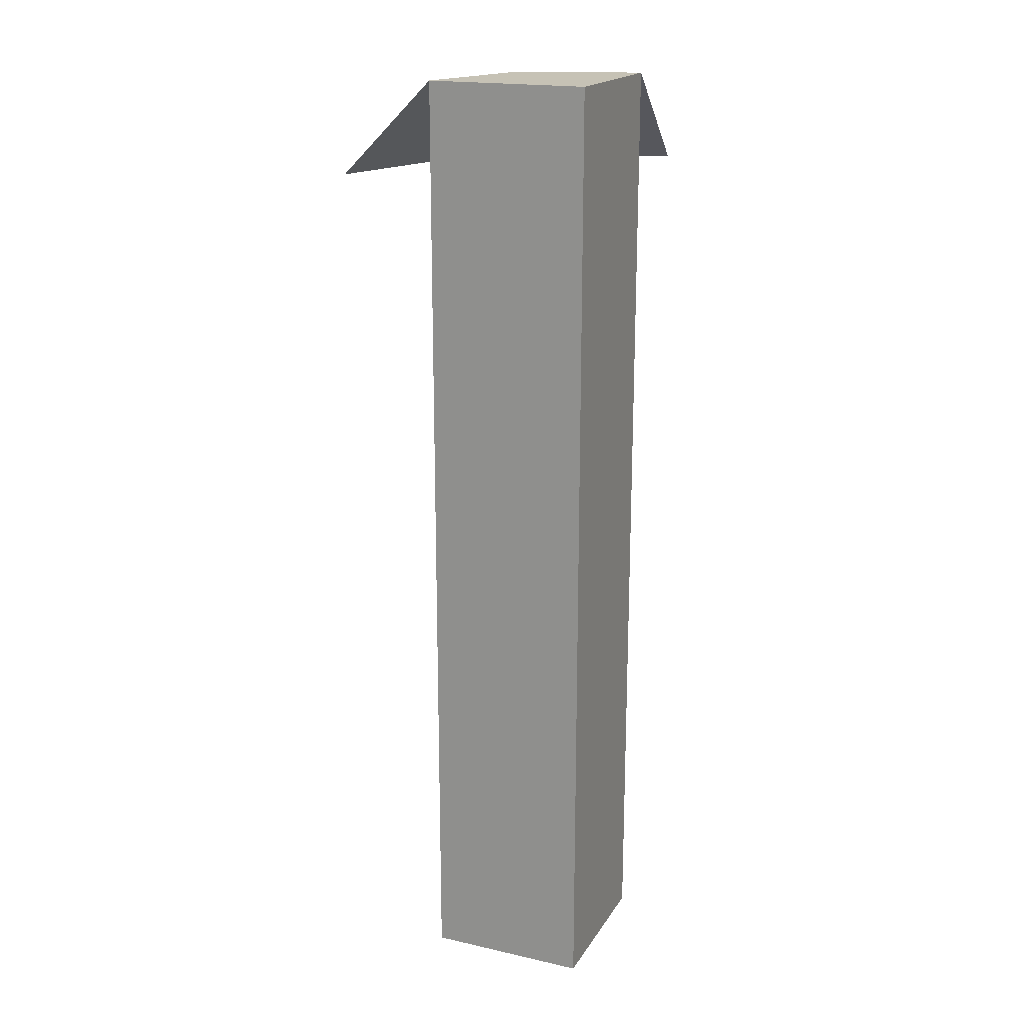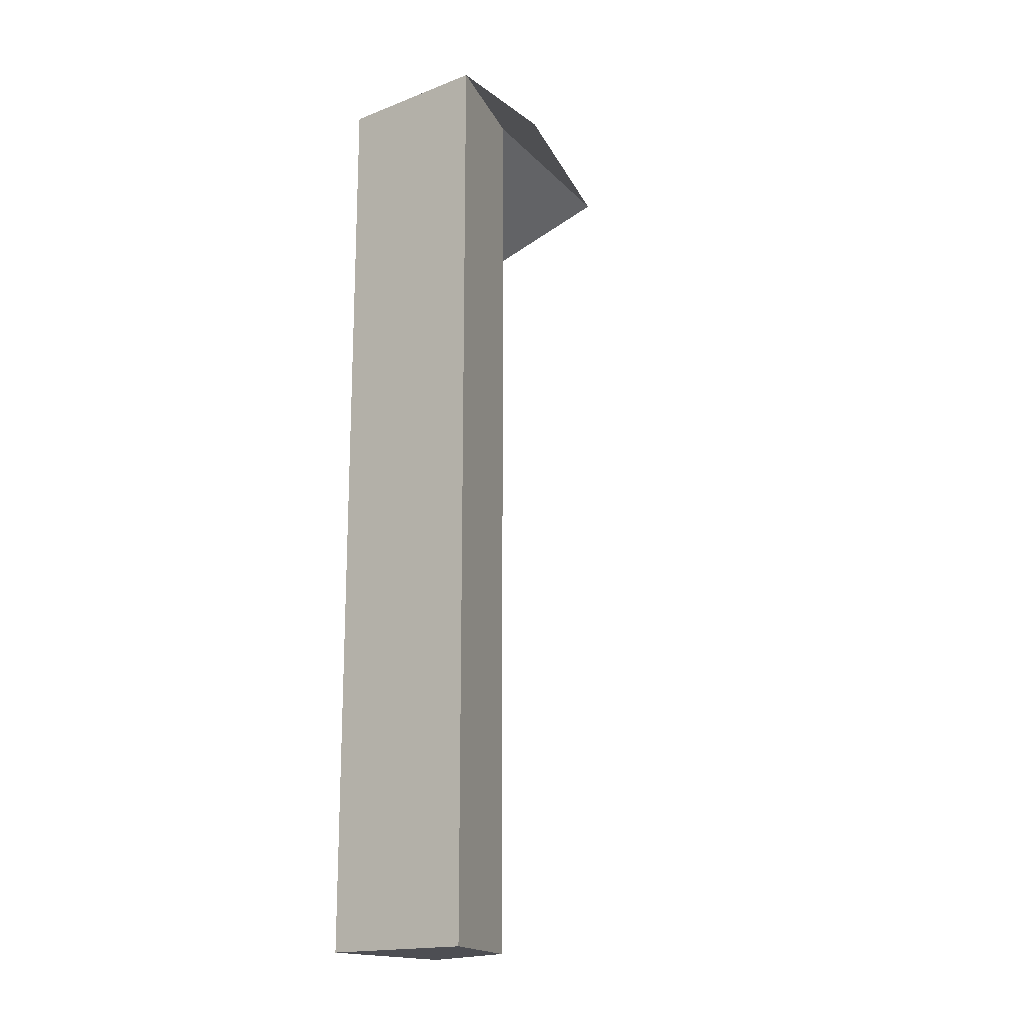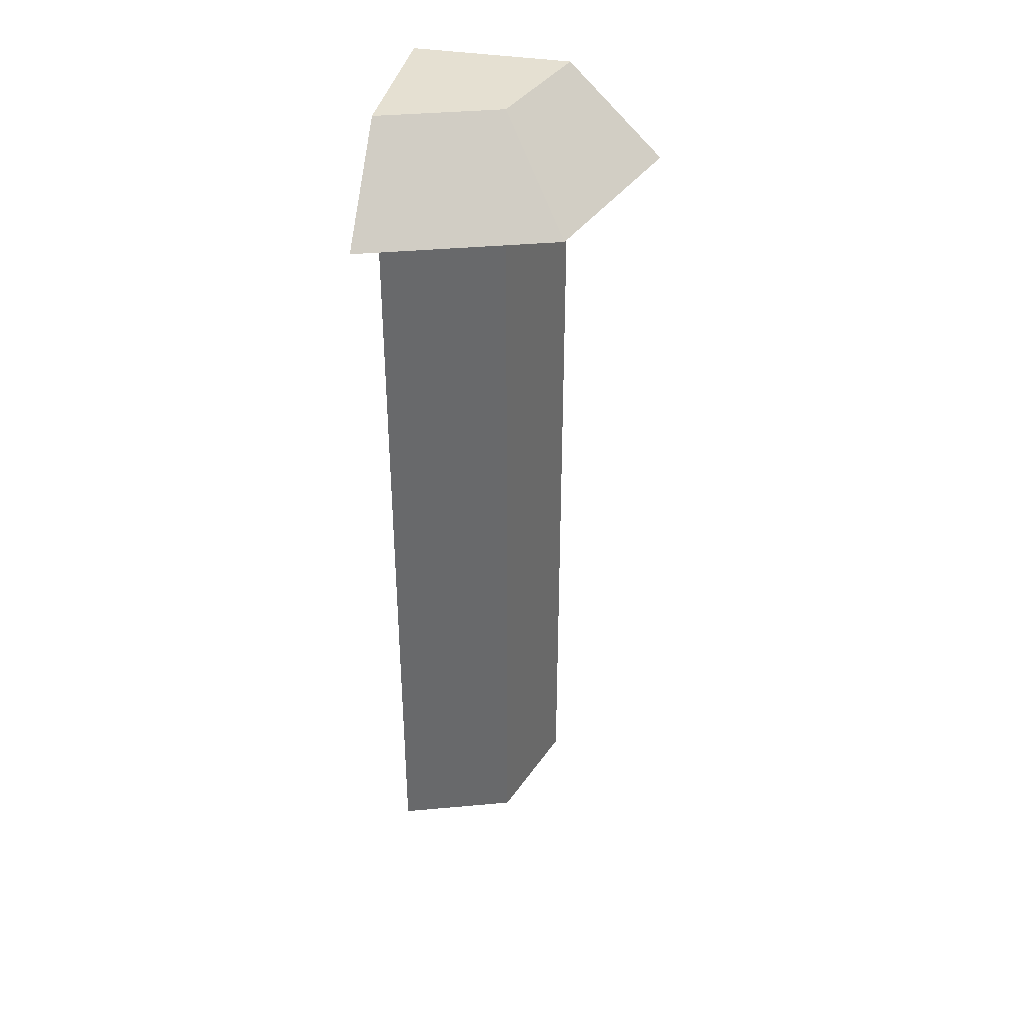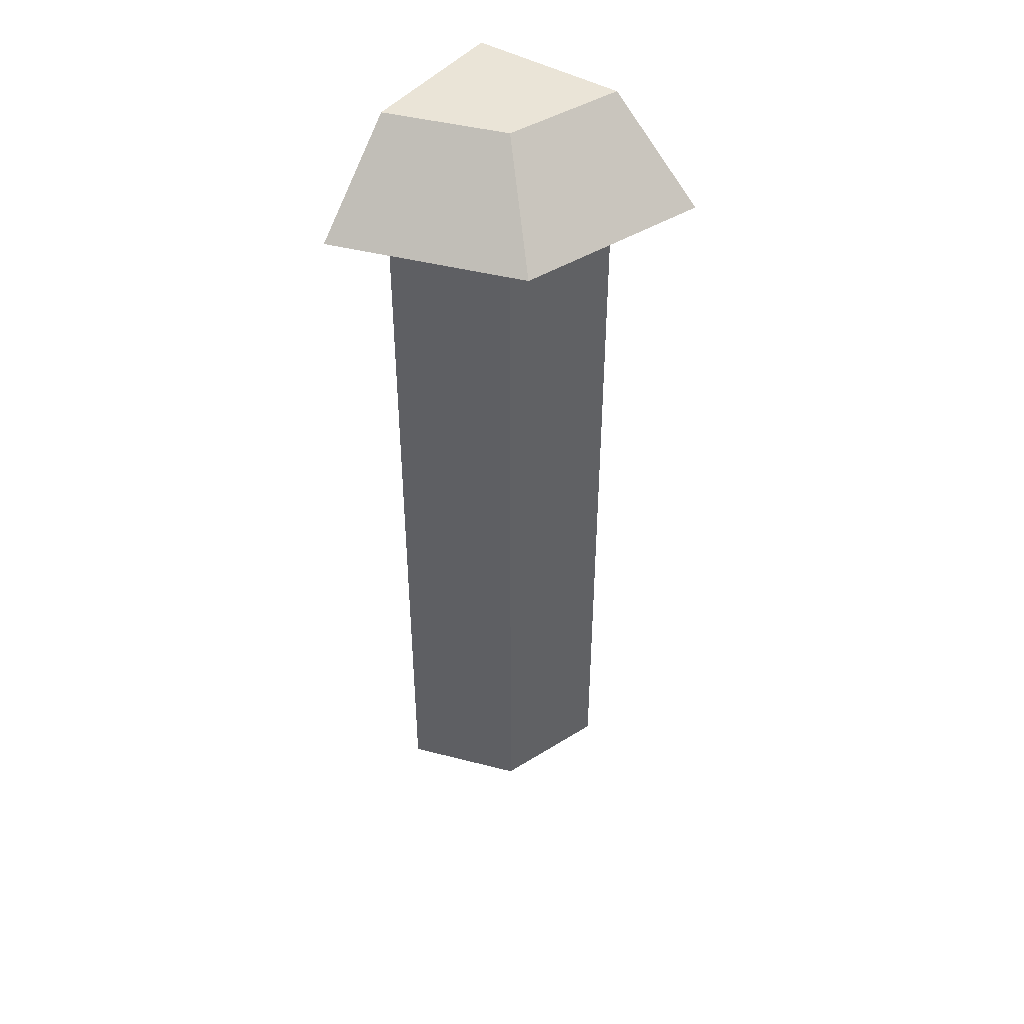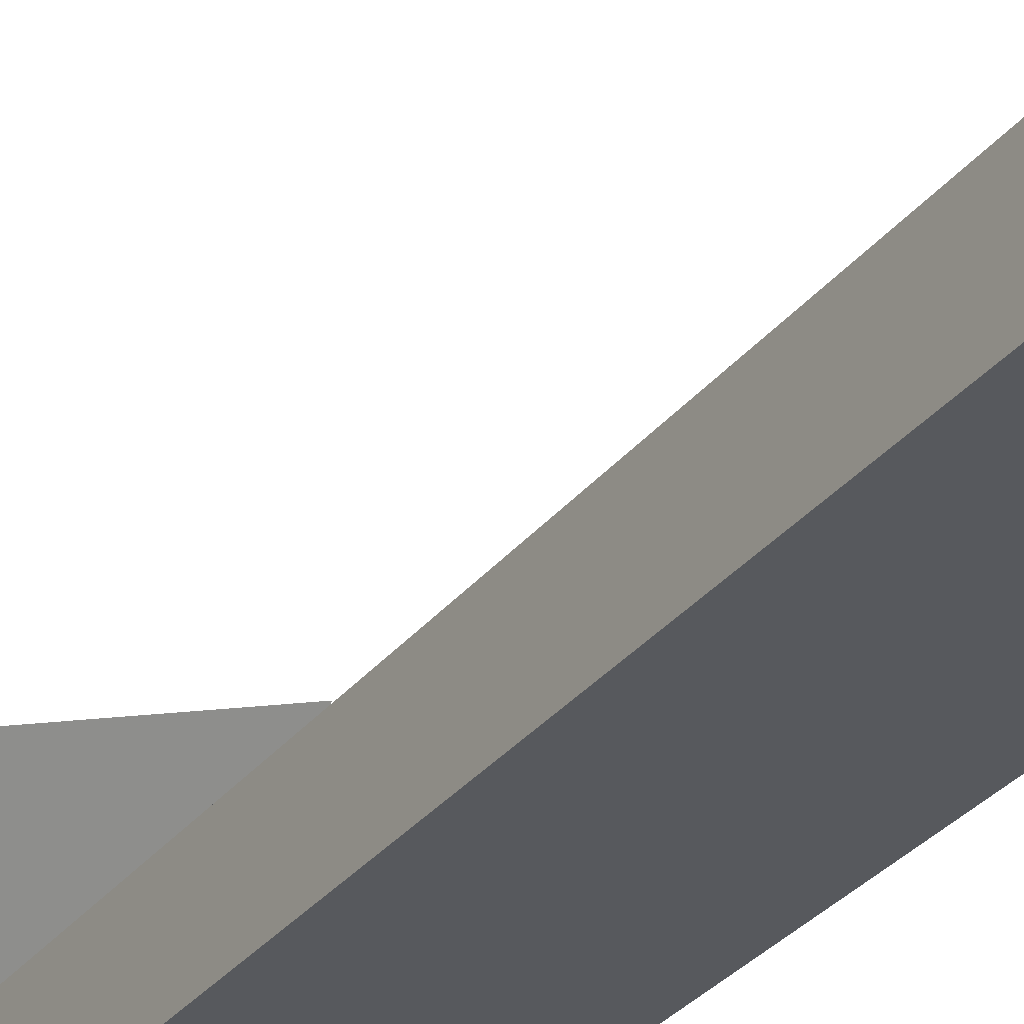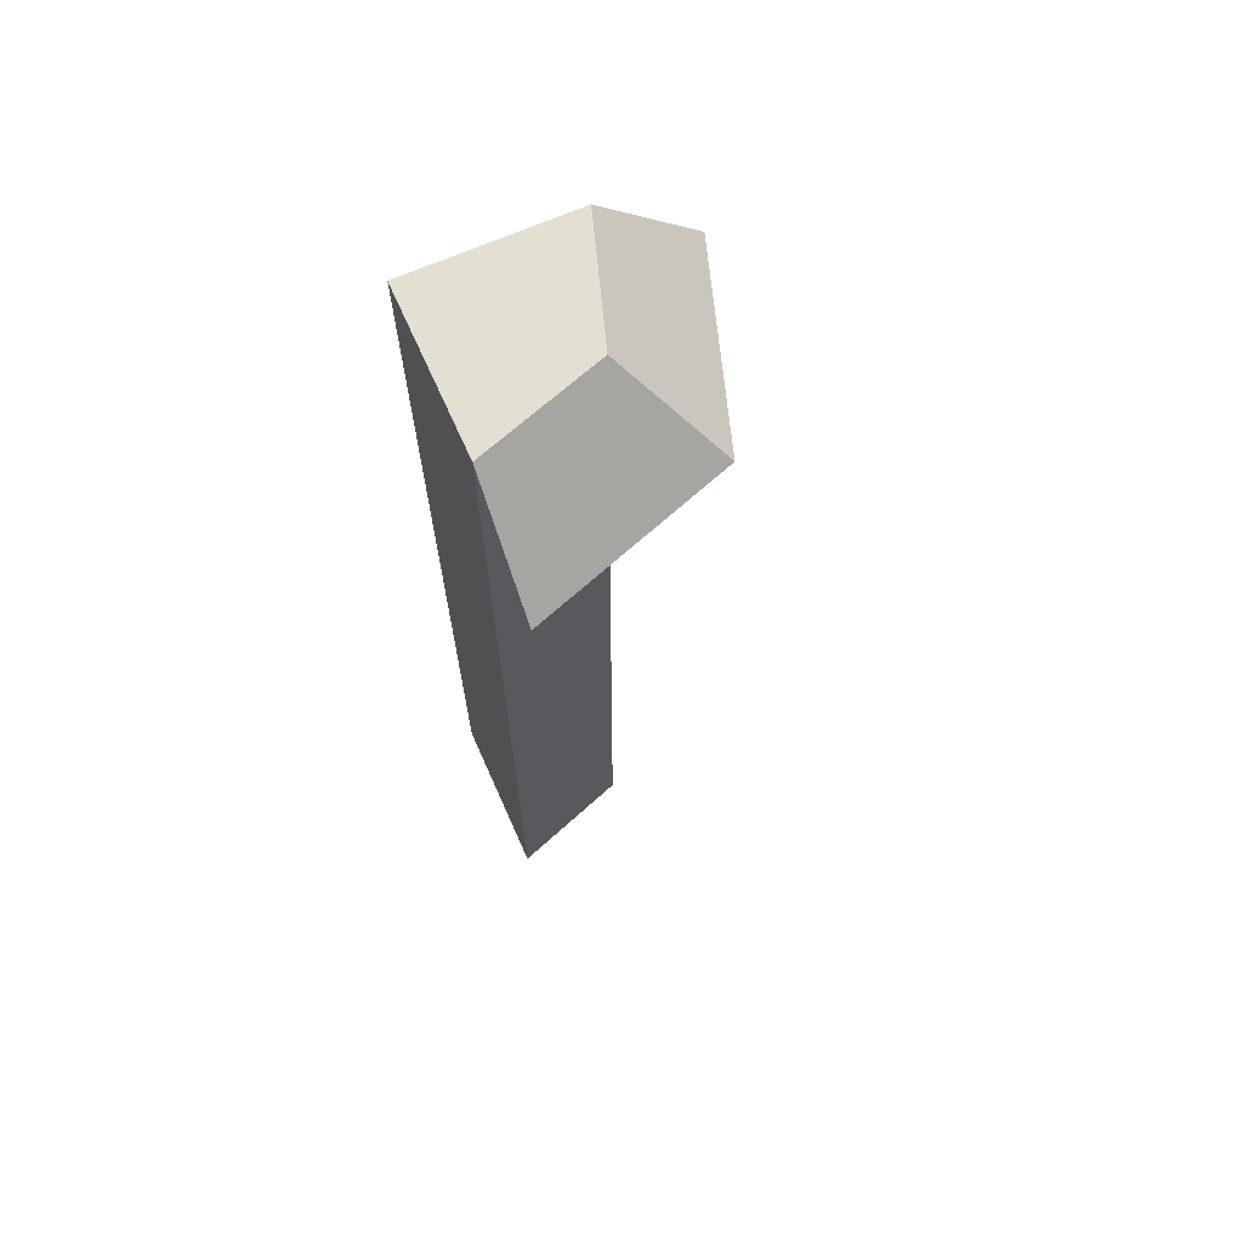
<metadata>
{"format":"obj","ext":"obj","renderer":"f3d","projection":"perspective","resolution":1024,"background":"white","views":[{"elev":18.9,"azim":113.0,"up":"+Y"},{"elev":-17.4,"azim":-142.7,"up":"+Y"},{"elev":37.8,"azim":-78.2,"up":"+Y"},{"elev":43.8,"azim":-54.7,"up":"+Y"},{"elev":-29.3,"azim":-29.7,"up":"+Z"},{"elev":67.0,"azim":-114.0,"up":"+Y"}]}
</metadata>
<code>
o cliff_cornerTop_stone
v 0.7195 -0.7989 -0.355
v 0.7195 0.2011 -0.355
v 0.7616 -0.7989 -0.2286
v 0.7616 0.2011 -0.2286
v 0.888 -0.7989 -0.355
v 0.888 0.2011 -0.355
v 0.888 -0.7989 -0.1865
v 0.888 0.2011 -0.1865
v 0.6866 0.1011 -0.1536
v 0.6195 0.1011 -0.355
v 0.888 0.1011 -0.08651
f 3 2 1
f 2 3 4
f 2 5 1
f 5 2 6
f 8 3 7
f 3 8 4
f 3 5 7
f 5 3 1
f 8 5 6
f 5 8 7
f 2 9 4
f 9 2 10
f 8 9 11
f 9 8 4
f 6 4 8
f 4 6 2

</code>
